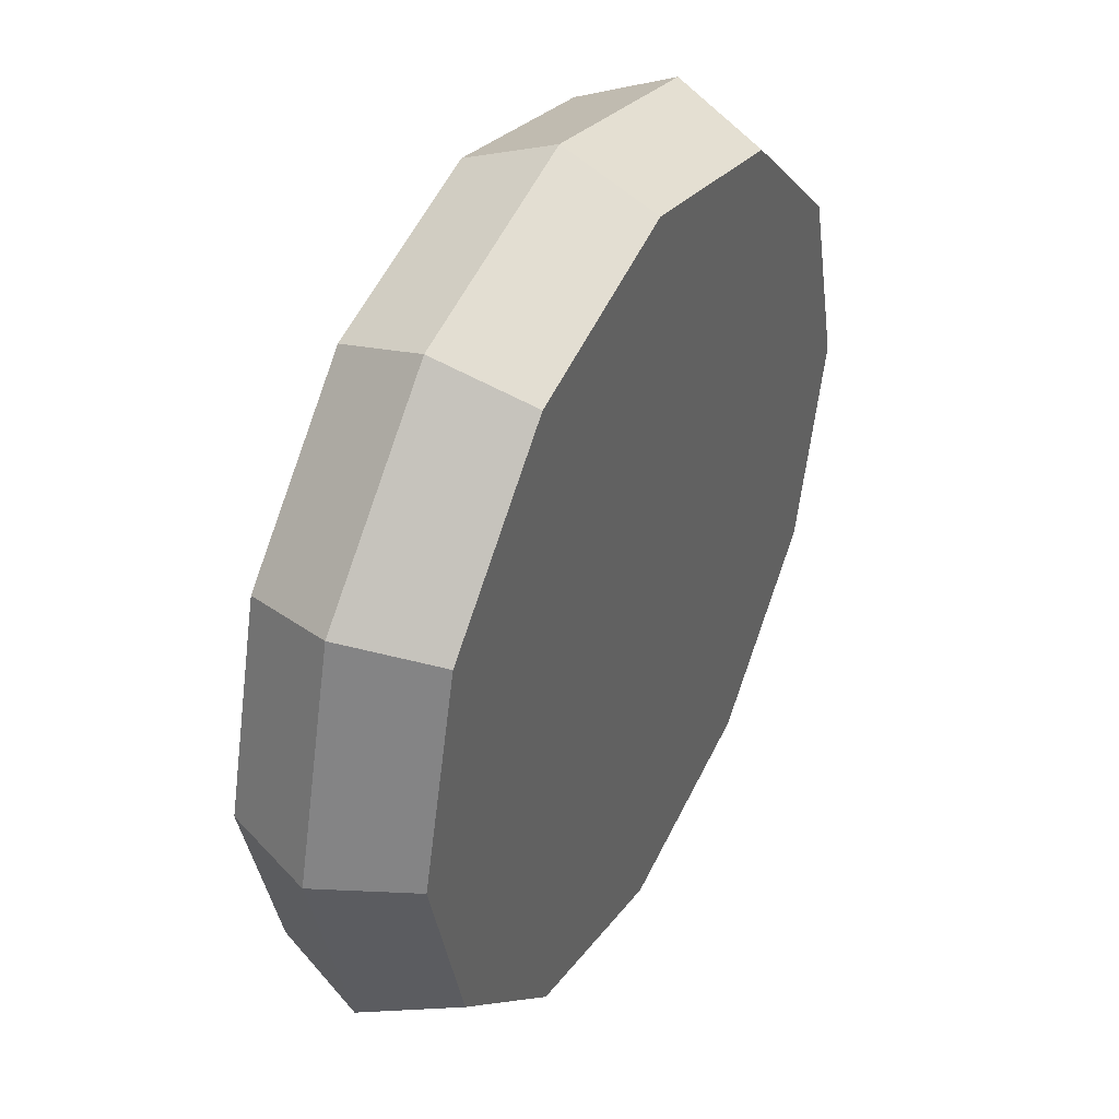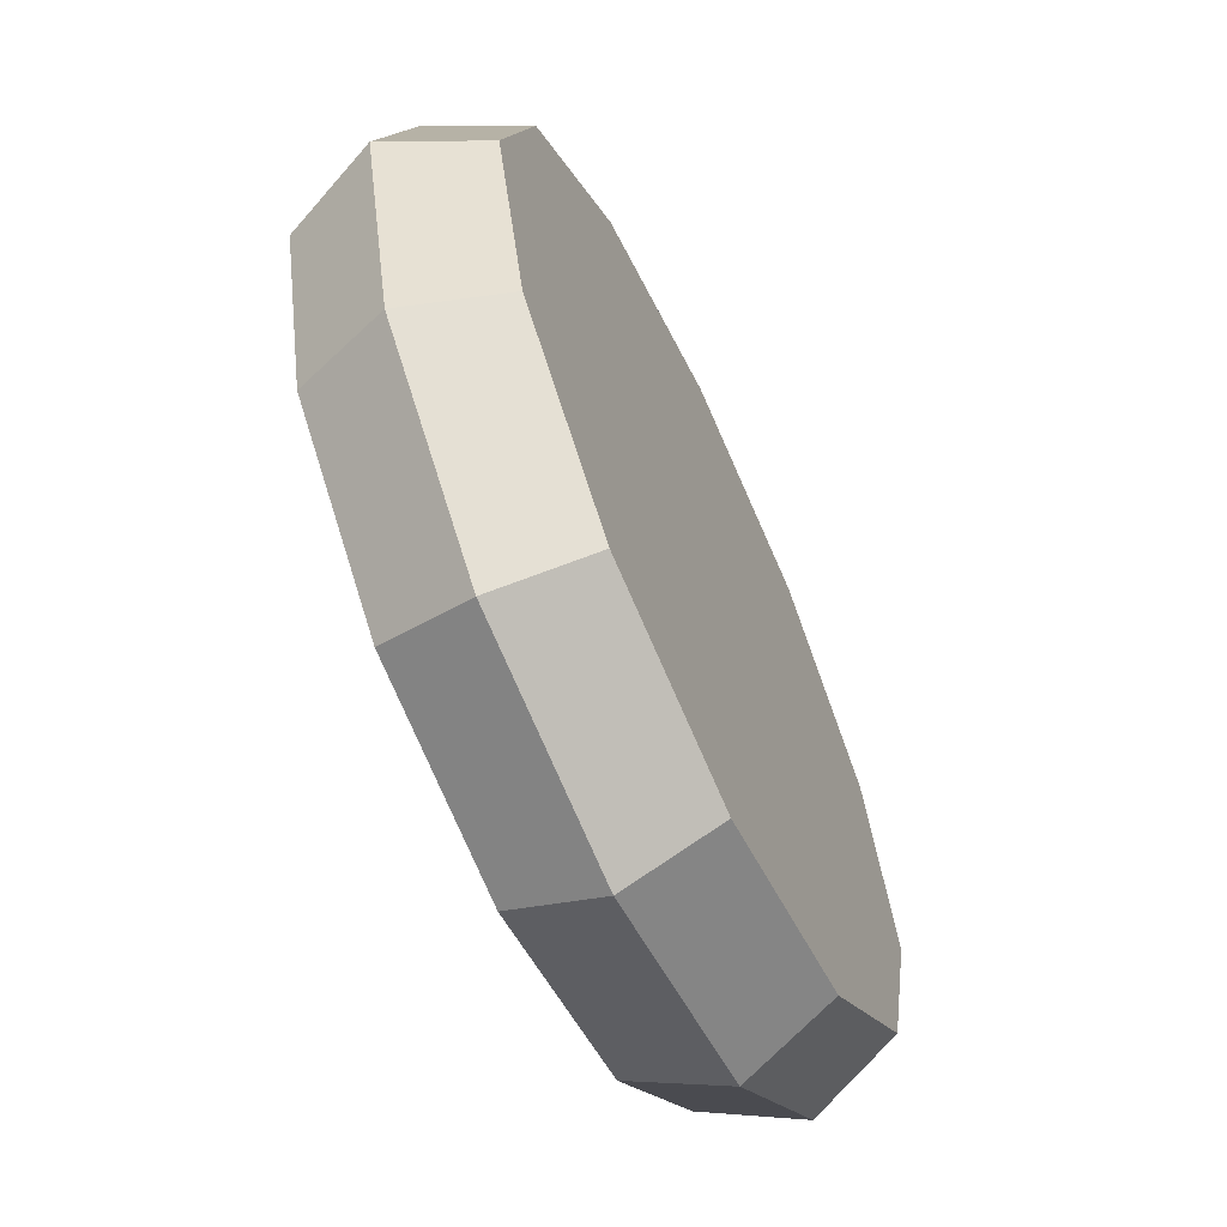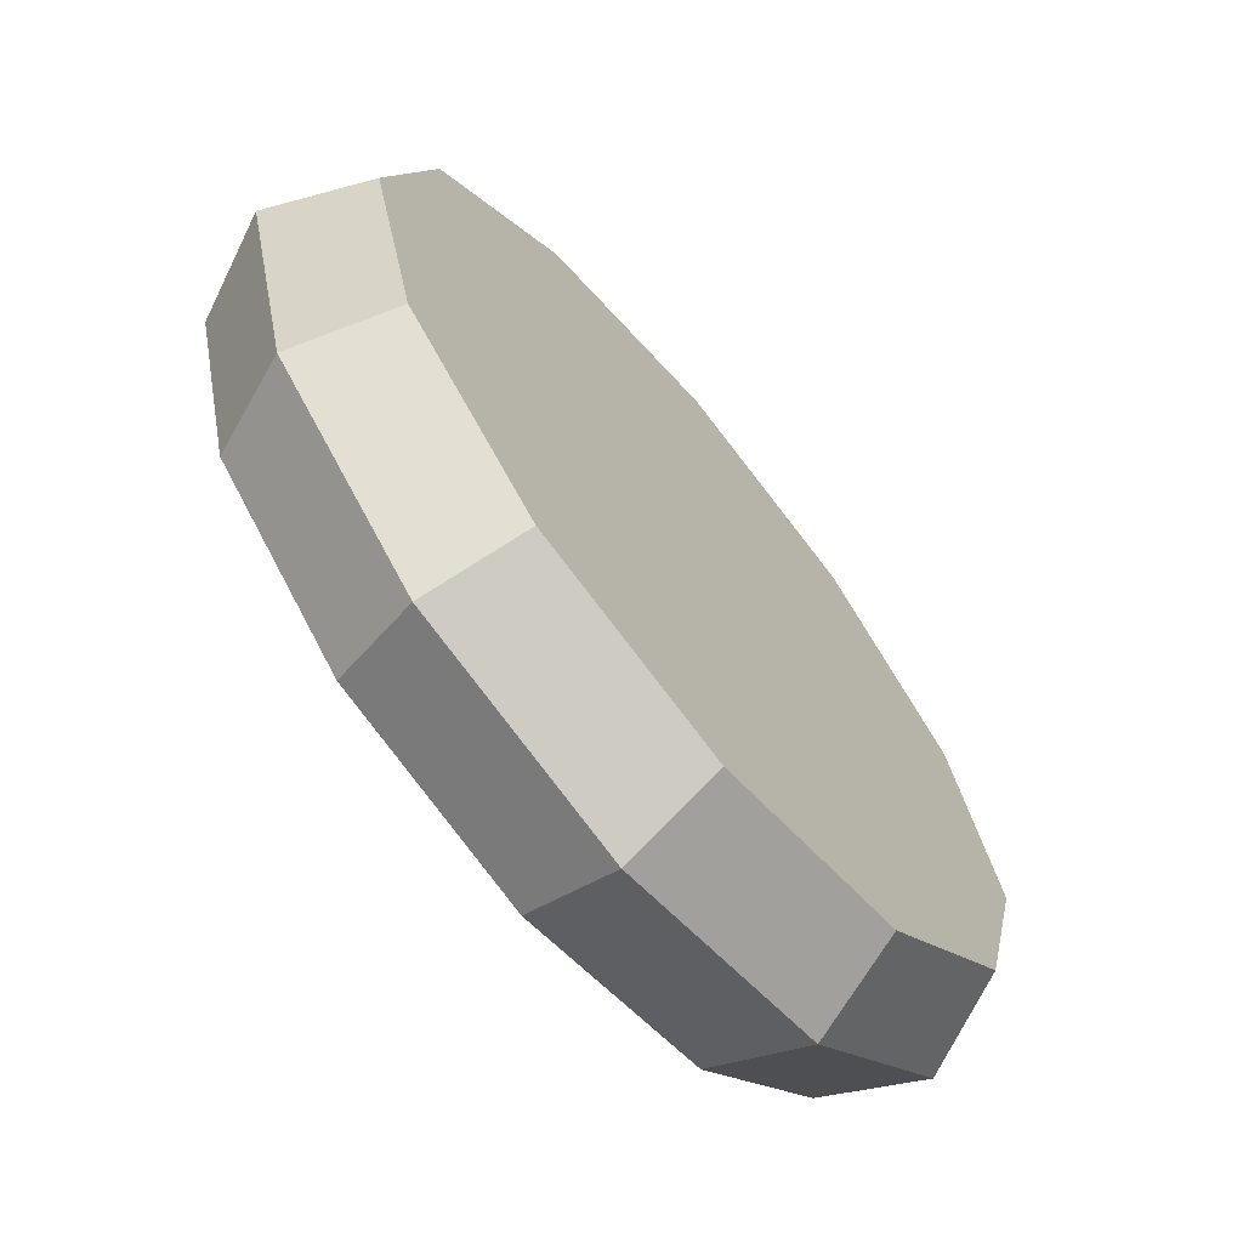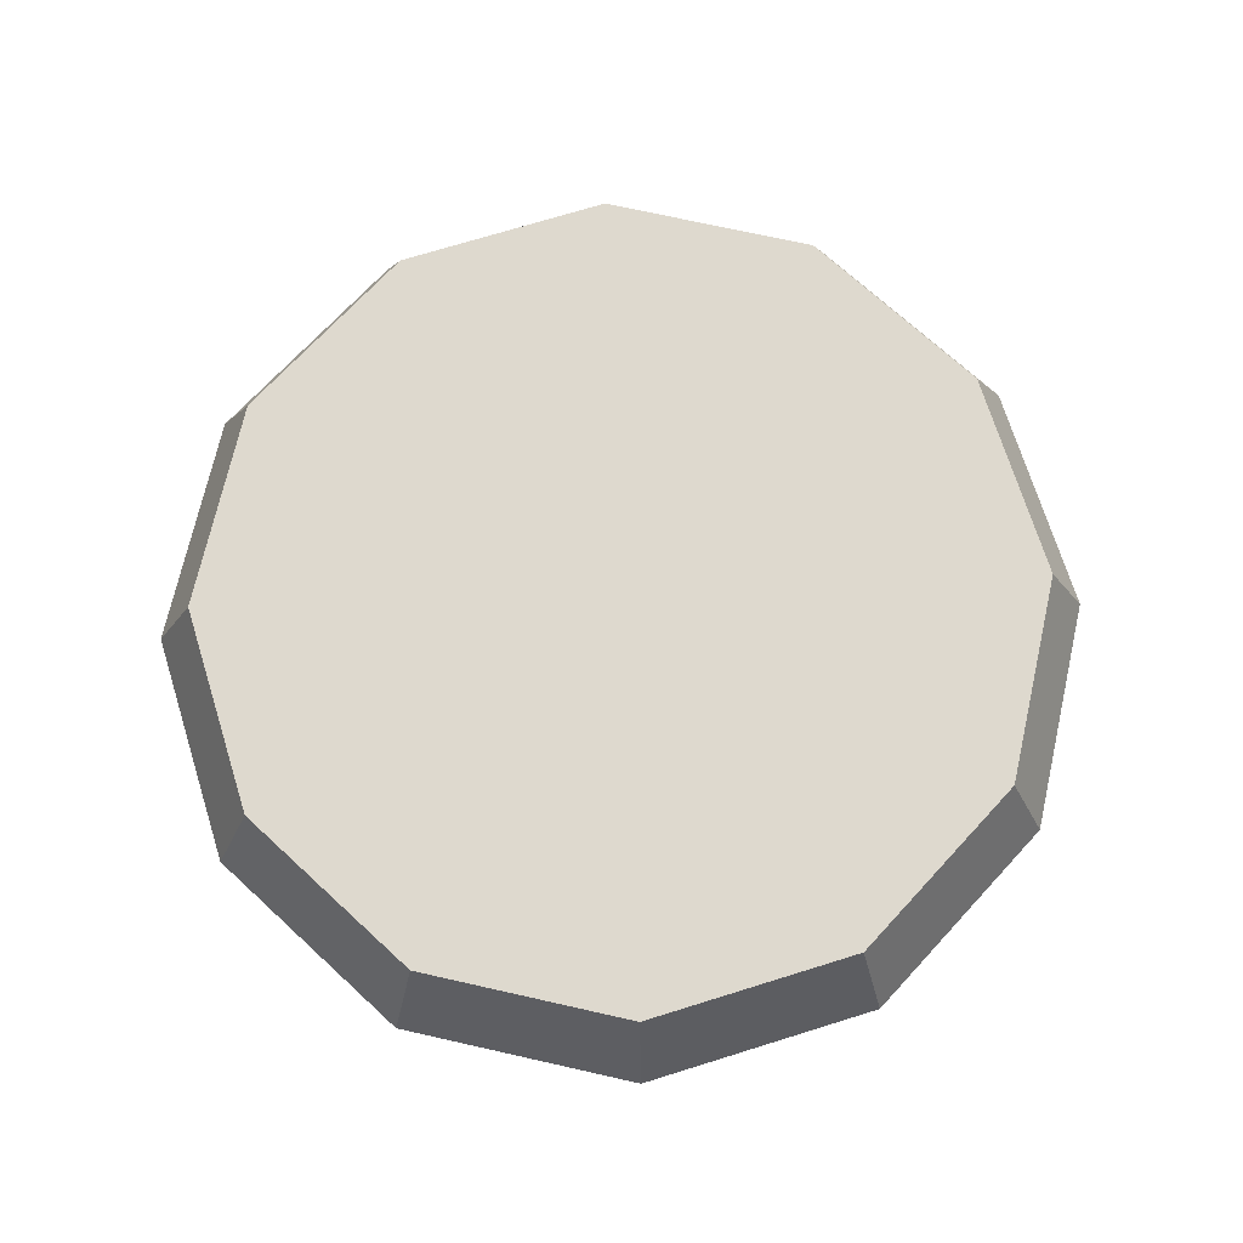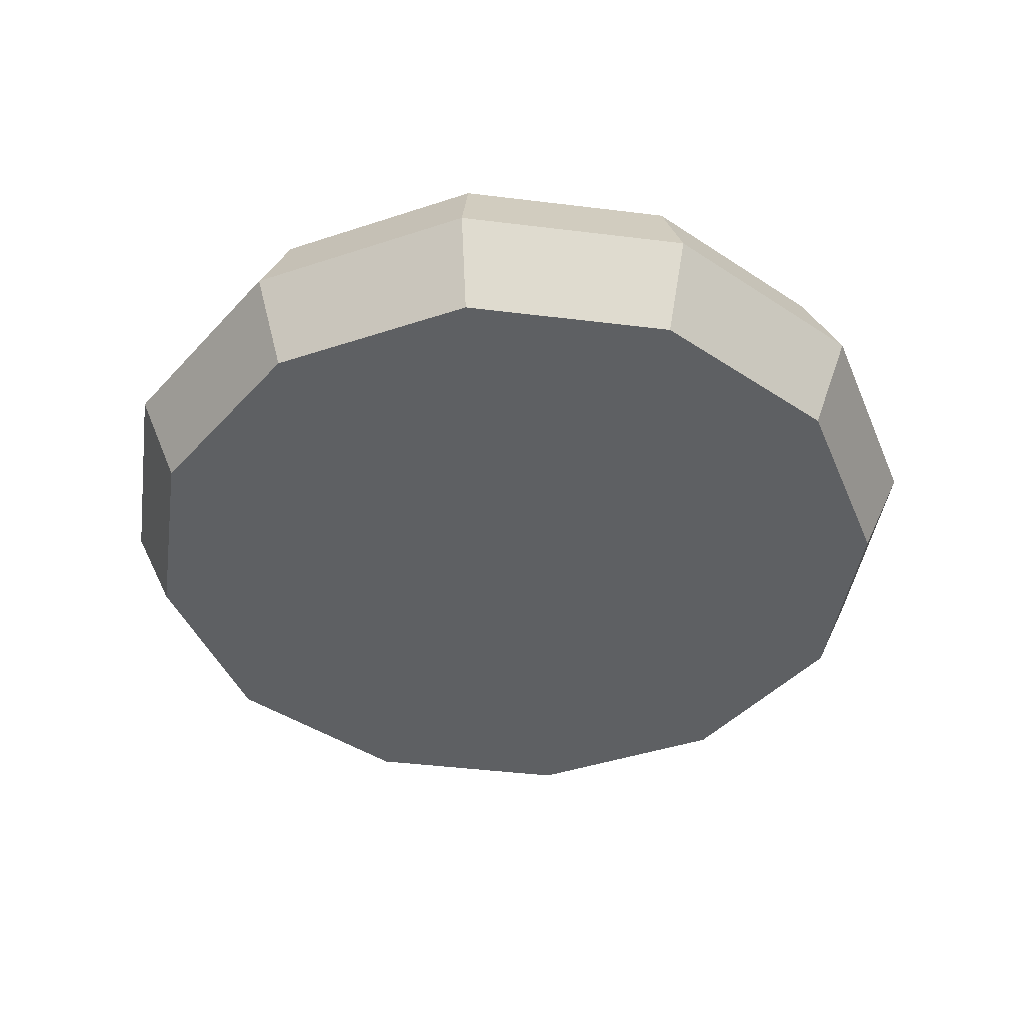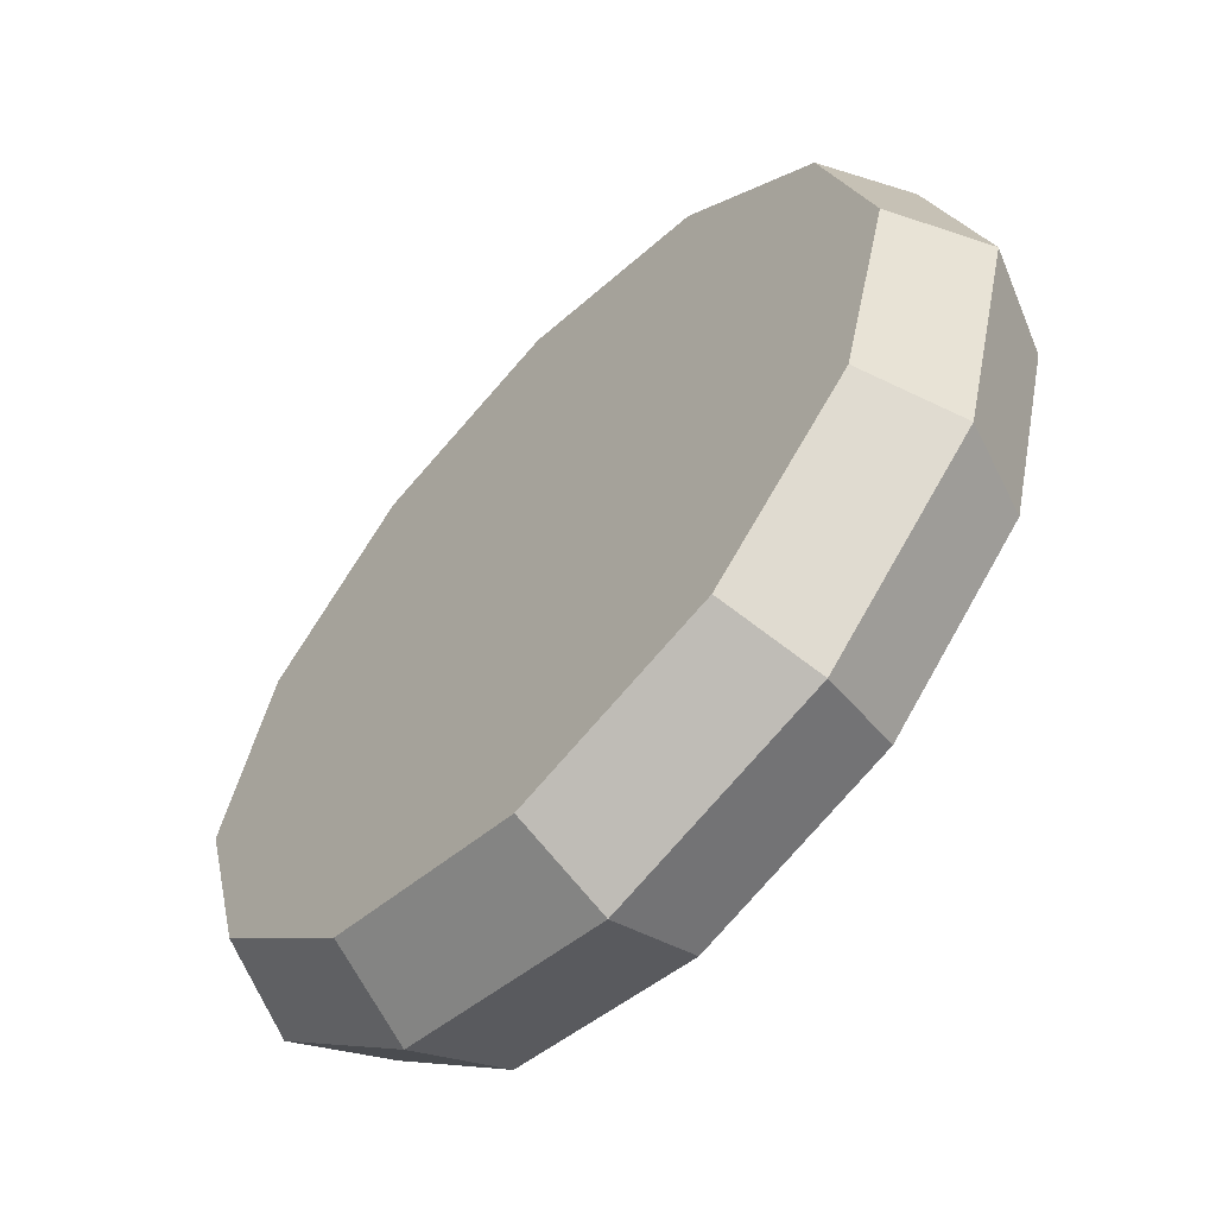
<metadata>
{"format":"obj","ext":"obj","renderer":"f3d","projection":"perspective","resolution":1024,"background":"white","views":[{"elev":41.8,"azim":-62.5,"up":"+Y"},{"elev":-63.9,"azim":114.9,"up":"+Y"},{"elev":-67.8,"azim":-50.5,"up":"+Y"},{"elev":71.4,"azim":-2.3,"up":"+Z"},{"elev":-42.7,"azim":-23.4,"up":"+Z"},{"elev":-60.5,"azim":46.7,"up":"+Y"}]}
</metadata>
<code>
v 15.42 8.903 -4
v 8.903 15.42 -4
v 0 17.81 -4
v -8.903 15.42 -4
v -15.42 8.903 -4
v -17.81 8e-06 -4
v -15.42 -8.903 -4
v -8.903 -15.42 -4
v 0 -17.81 -4
v 8.903 -15.42 -4
v 15.42 -8.903 -4
v 17.81 8e-06 -4
v -16.98 9.806 0
v -9.806 16.98 0
v 0 19.61 0
v 9.806 16.98 0
v 16.98 9.806 0
v 19.61 8e-06 0
v 16.98 -9.806 0
v 9.806 -16.98 0
v 0 -19.61 0
v -9.806 -16.98 0
v -16.98 -9.806 0
v -19.61 8e-06 0
v 0 8e-06 -4
v 15.42 8.903 4
v 8.903 15.42 4
v 0 17.81 4
v -8.903 15.42 4
v -15.42 8.903 4
v -17.81 8e-06 4
v -15.42 -8.903 4
v -8.903 -15.42 4
v 0 -17.81 4
v 8.903 -15.42 4
v 15.42 -8.903 4
v 17.81 8e-06 4
v 0 8e-06 4
f 14 4 5 13
f 15 3 4 14
f 16 2 3 15
f 17 1 2 16
f 18 12 1 17
f 19 11 12 18
f 20 10 11 19
f 21 9 10 20
f 22 8 9 21
f 23 7 8 22
f 24 6 7 23
f 13 5 6 24
f 1 25 2
f 2 25 3
f 3 25 4
f 4 25 5
f 5 25 6
f 6 25 7
f 7 25 8
f 8 25 9
f 9 25 10
f 10 25 11
f 11 25 12
f 12 25 1
f 14 13 30 29
f 15 14 29 28
f 16 15 28 27
f 17 16 27 26
f 18 17 26 37
f 19 18 37 36
f 20 19 36 35
f 21 20 35 34
f 22 21 34 33
f 23 22 33 32
f 24 23 32 31
f 13 24 31 30
f 26 27 38
f 27 28 38
f 28 29 38
f 29 30 38
f 30 31 38
f 31 32 38
f 32 33 38
f 33 34 38
f 34 35 38
f 35 36 38
f 36 37 38
f 37 26 38

</code>
